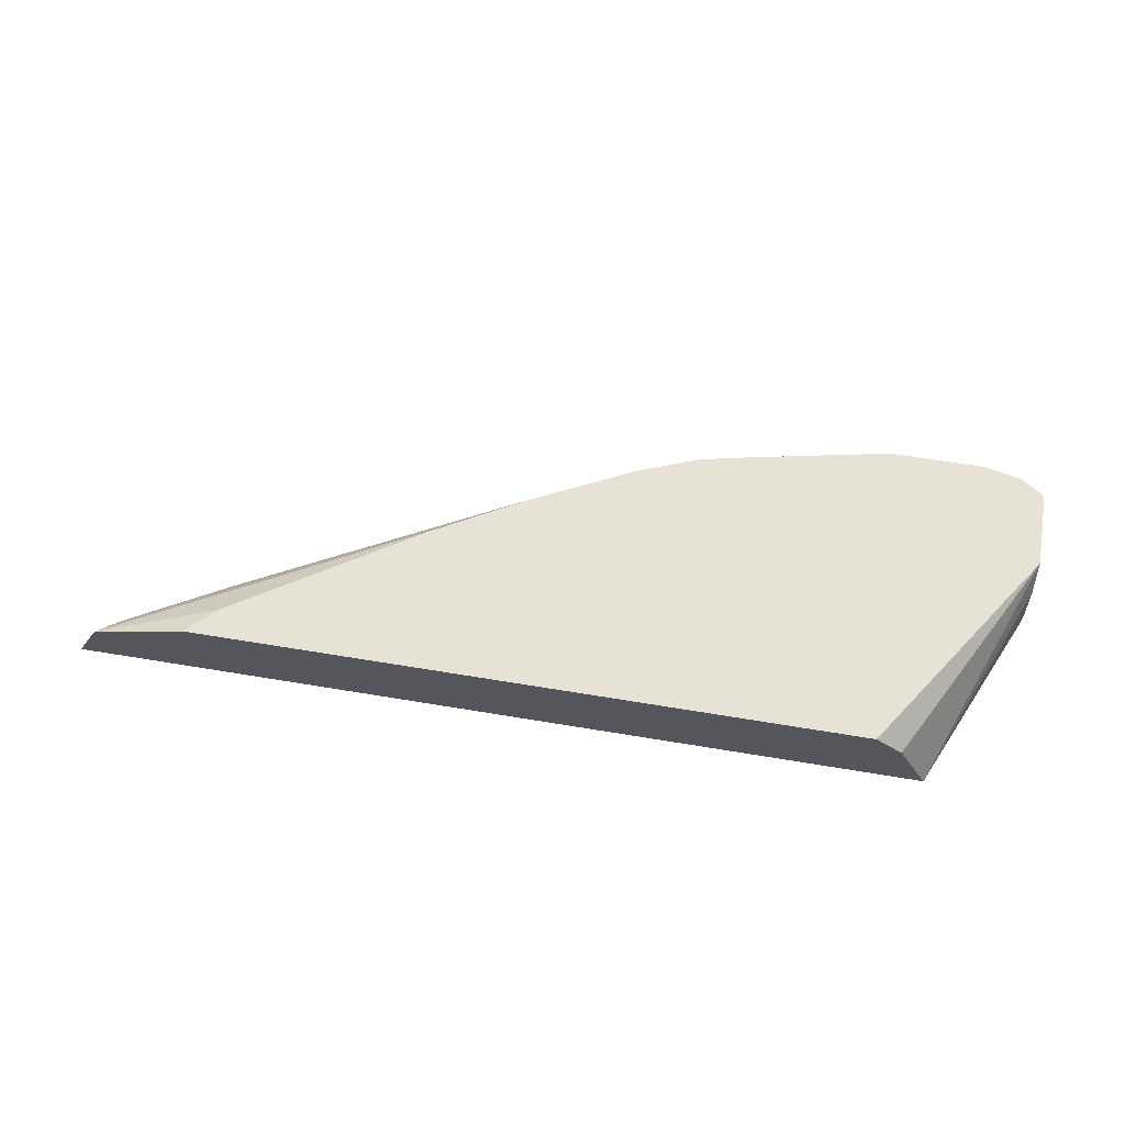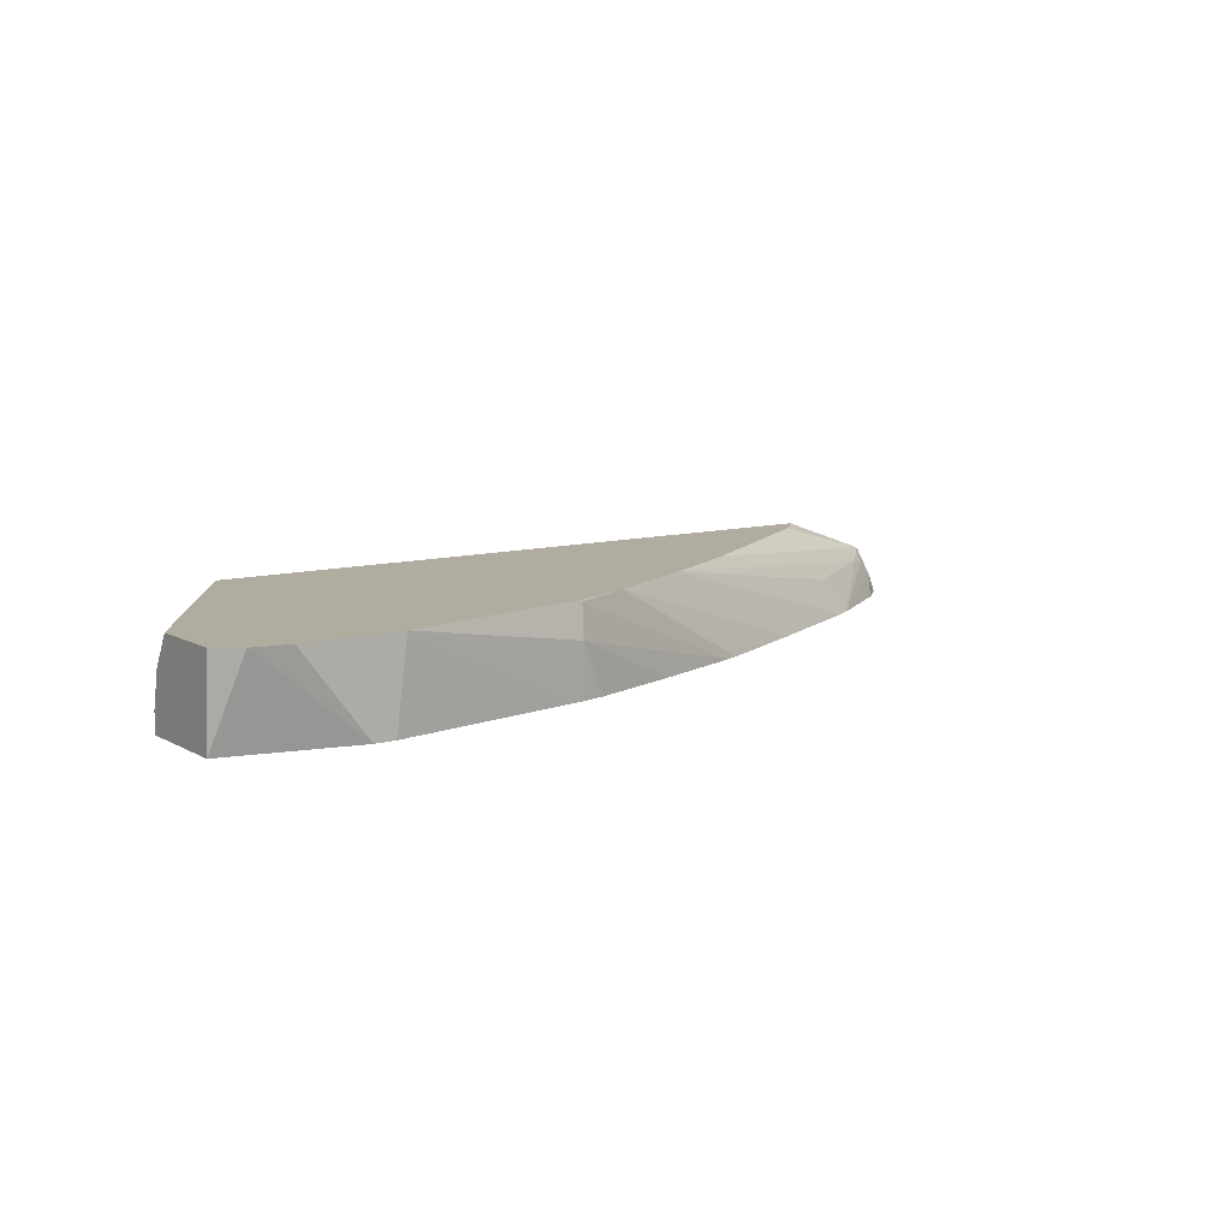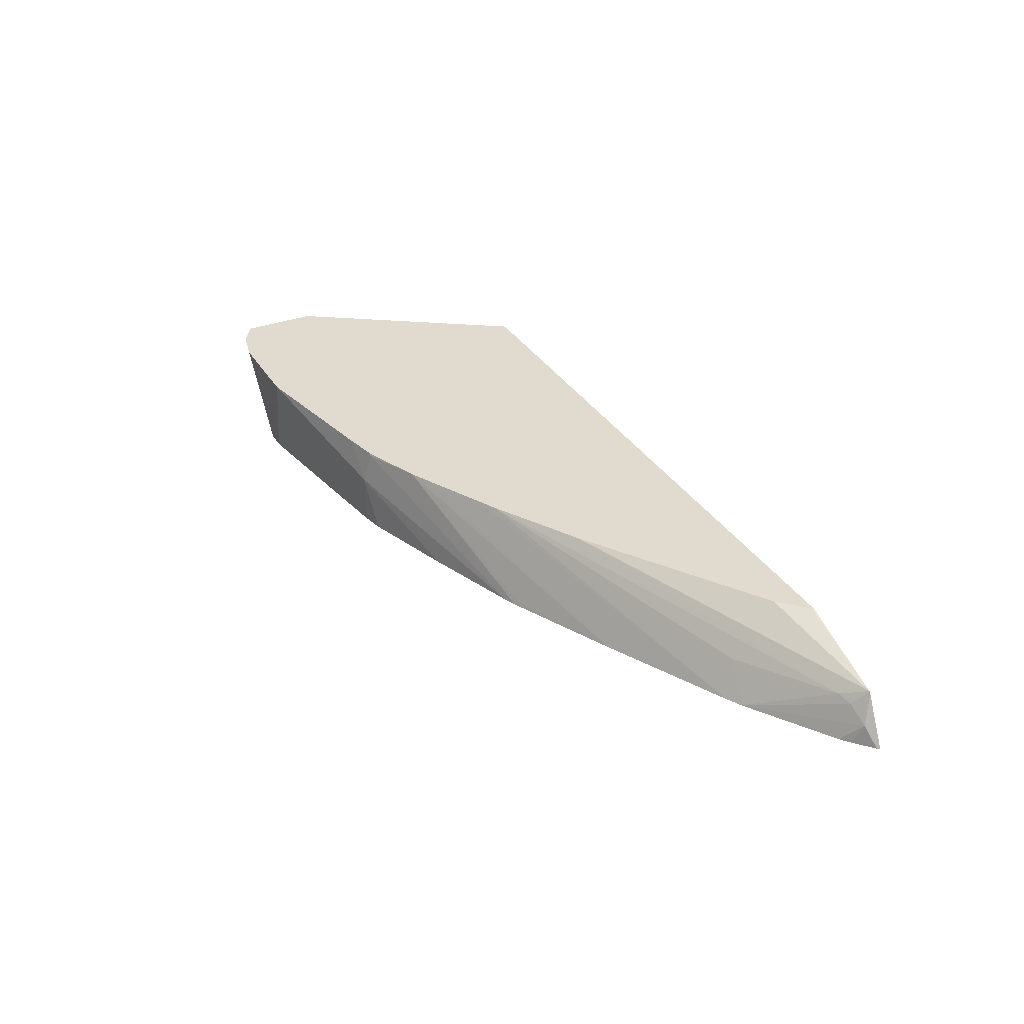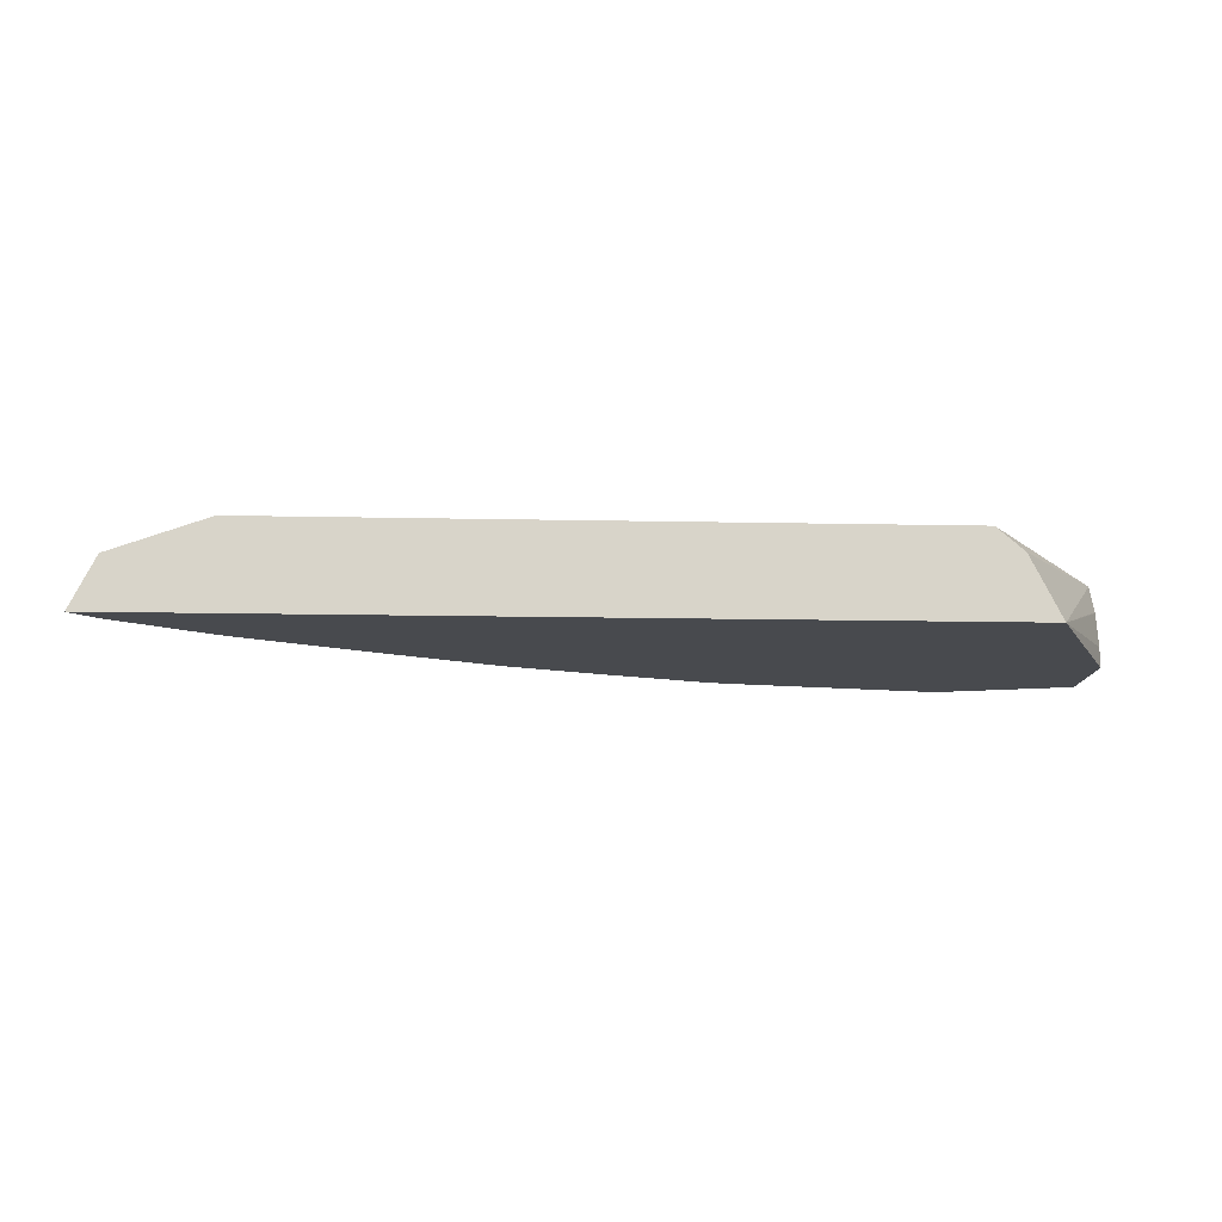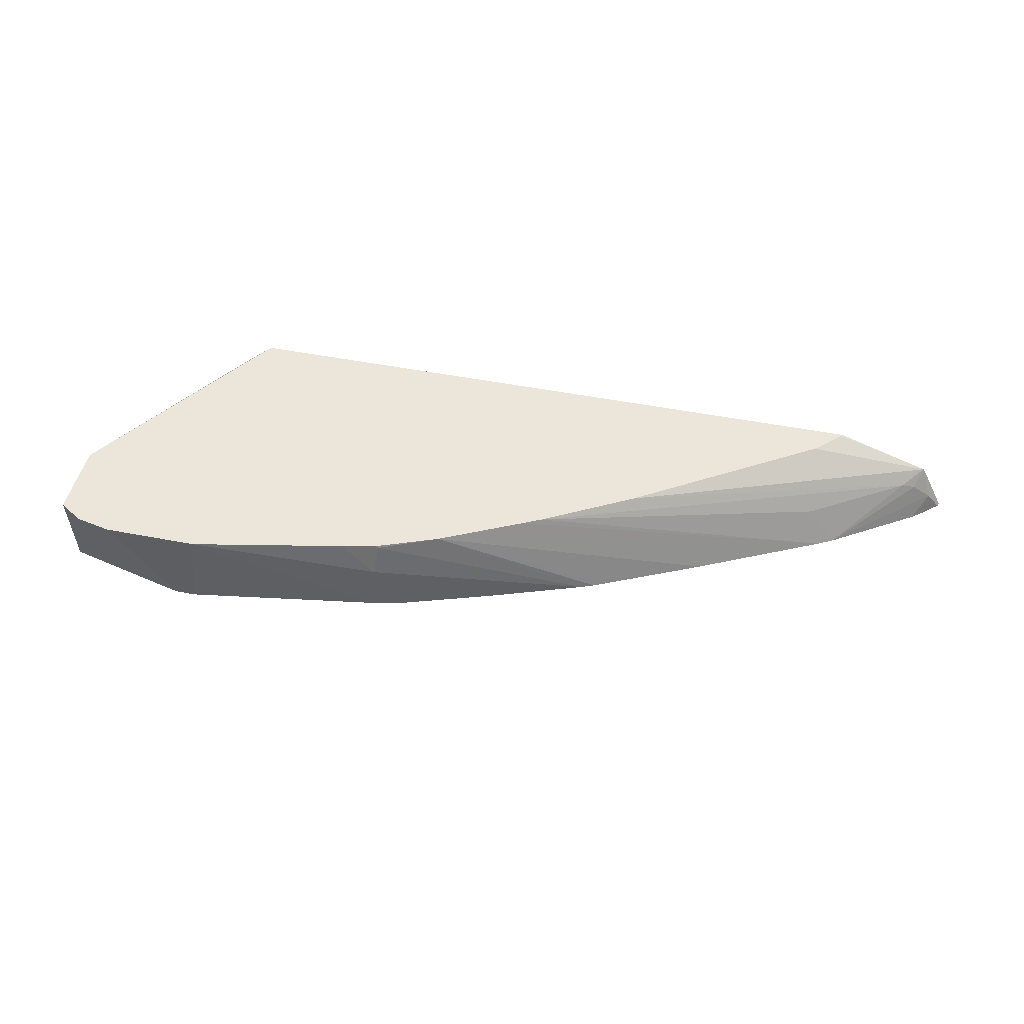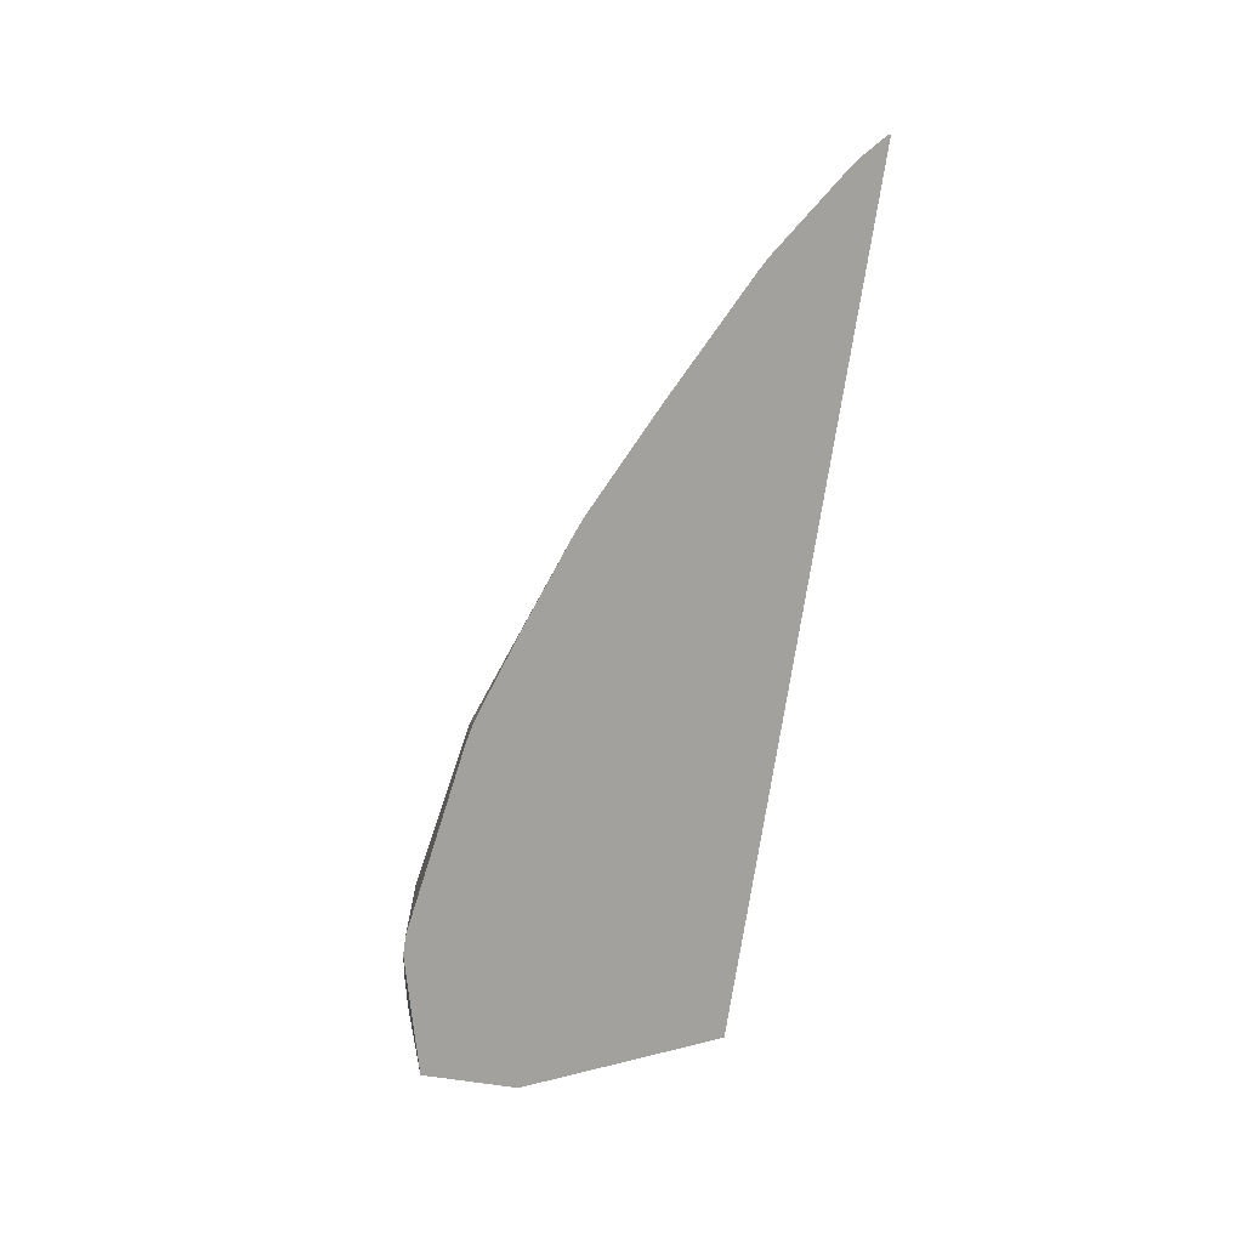
<metadata>
{"format":"obj","ext":"obj","renderer":"f3d","projection":"perspective","resolution":1024,"background":"white","views":[{"elev":62.9,"azim":9.6,"up":"+Y"},{"elev":10.0,"azim":144.2,"up":"+Y"},{"elev":33.6,"azim":-117.1,"up":"+Y"},{"elev":-13.3,"azim":-2.8,"up":"+Y"},{"elev":47.5,"azim":-167.5,"up":"+Y"},{"elev":-72.1,"azim":-98.5,"up":"+Y"}]}
</metadata>
<code>
v 0.2333 -0.1772 -0.2856
v 0.2499 -0.1772 -0.2819
v 0.1963 -0.2259 -0.2856
v 0.1785 -0.1772 -0.2856
v 0.2534 -0.1772 -0.2811
v 0.1846 -0.2259 -0.2856
v 0.2673 -0.2259 -0.2678
v 0.1785 -0.1785 -0.2856
v 0.07139 -0.1964 -0.2677
v 0.09055 -0.1772 -0.2677
v 0.2665 -0.1772 -0.2728
v 0.07139 -0.2259 -0.2677
v 0.2673 -0.1772 -0.2721
v 0.2673 -0.2259 -0.214
v 0.06915 -0.1785 -0.2633
v 0.07045 -0.1772 -0.2633
v 0.05817 -0.2259 -0.2648
v 0.004653 -0.2259 -0.247
v -0.04964 -0.2259 -0.2276
v 0.2673 -0.1772 -0.271
v 0.2673 -0.2146 -0.214
v 0.2201 -0.2259 -0.1075
v 0.03552 -0.1772 -0.2496
v -0.05729 -0.2259 -0.2245
v 0.2673 -0.1772 -0.2285
v 0.2512 -0.1772 -0.2321
v 0.2673 -0.1946 -0.2187
v 0.2673 -0.194 -0.2189
v 0.2146 -0.2151 -0.1075
v -0.2645 -0.2259 -0.1075
v -0.05797 -0.2231 -0.2231
v -0.1196 -0.2259 -0.1948
v 0.02449 -0.1772 -0.2441
v 0.2082 -0.2023 -0.1075
v 0.1867 -0.1772 -0.1075
v 0.2023 -0.1904 -0.1075
v -0.2503 -0.1977 -0.1075
v -0.2558 -0.2142 -0.1131
v -0.2636 -0.2259 -0.1091
v -0.191 -0.2259 -0.1591
v -0.01117 -0.1772 -0.2262
v -0.1948 -0.1772 -0.1075
v -0.2496 -0.1968 -0.1075
v -0.2454 -0.2053 -0.116
v -0.2478 -0.2259 -0.1229
v -0.2529 -0.2259 -0.1188
v -0.1994 -0.2259 -0.1545
v -0.183 -0.2053 -0.1517
v -0.02226 -0.1772 -0.2206
v -0.1944 -0.1772 -0.1084
v -0.2494 -0.1966 -0.1075
v -0.238 -0.2023 -0.119
v -0.07395 -0.1772 -0.1912
v -0.1792 -0.1772 -0.1237
f 22 35 42
f 22 42 51
f 22 51 43
f 22 43 37
f 23 31 32
f 23 24 31
f 24 32 31
f 22 36 35
f 23 32 33
f 22 37 30
f 22 34 36
f 15 19 23
f 22 25 29
f 22 28 25
f 22 27 28
f 21 27 22
f 20 26 25
f 19 24 23
f 15 23 16
f 14 21 22
f 9 19 15
f 9 18 19
f 25 34 29
f 22 29 34
f 51 53 52
f 47 52 48
f 25 35 36
f 9 17 18
f 51 54 53
f 50 54 51
f 49 52 53
f 48 52 49
f 44 52 47
f 44 51 52
f 43 51 44
f 42 50 51
f 40 49 41
f 40 48 49
f 40 47 48
f 38 47 45
f 38 44 47
f 38 46 39
f 38 45 46
f 37 44 38
f 37 43 44
f 33 40 41
f 32 40 33
f 30 38 39
f 30 37 38
f 25 36 34
f 25 26 35
f 9 12 17
f 3 22 30
f 9 15 16
f 2 5 3
f 1 5 2
f 1 11 5
f 1 13 11
f 1 20 13
f 1 26 20
f 1 35 26
f 1 42 35
f 1 50 42
f 1 54 50
f 3 5 7
f 1 53 54
f 1 33 41
f 1 23 33
f 1 16 23
f 1 10 16
f 1 4 10
f 1 8 4
f 1 6 8
f 1 3 6
f 1 2 3
f 9 16 10
f 1 49 53
f 3 7 14
f 1 41 49
f 3 30 39
f 7 21 14
f 3 14 22
f 7 27 21
f 7 28 27
f 7 25 28
f 7 20 25
f 7 11 13
f 6 12 8
f 5 11 7
f 4 9 10
f 4 12 9
f 7 13 20
f 3 12 6
f 3 46 45
f 4 8 12
f 3 45 47
f 3 47 40
f 3 32 24
f 3 40 32
f 3 24 19
f 3 19 18
f 3 18 17
f 3 17 12
f 3 39 46

</code>
